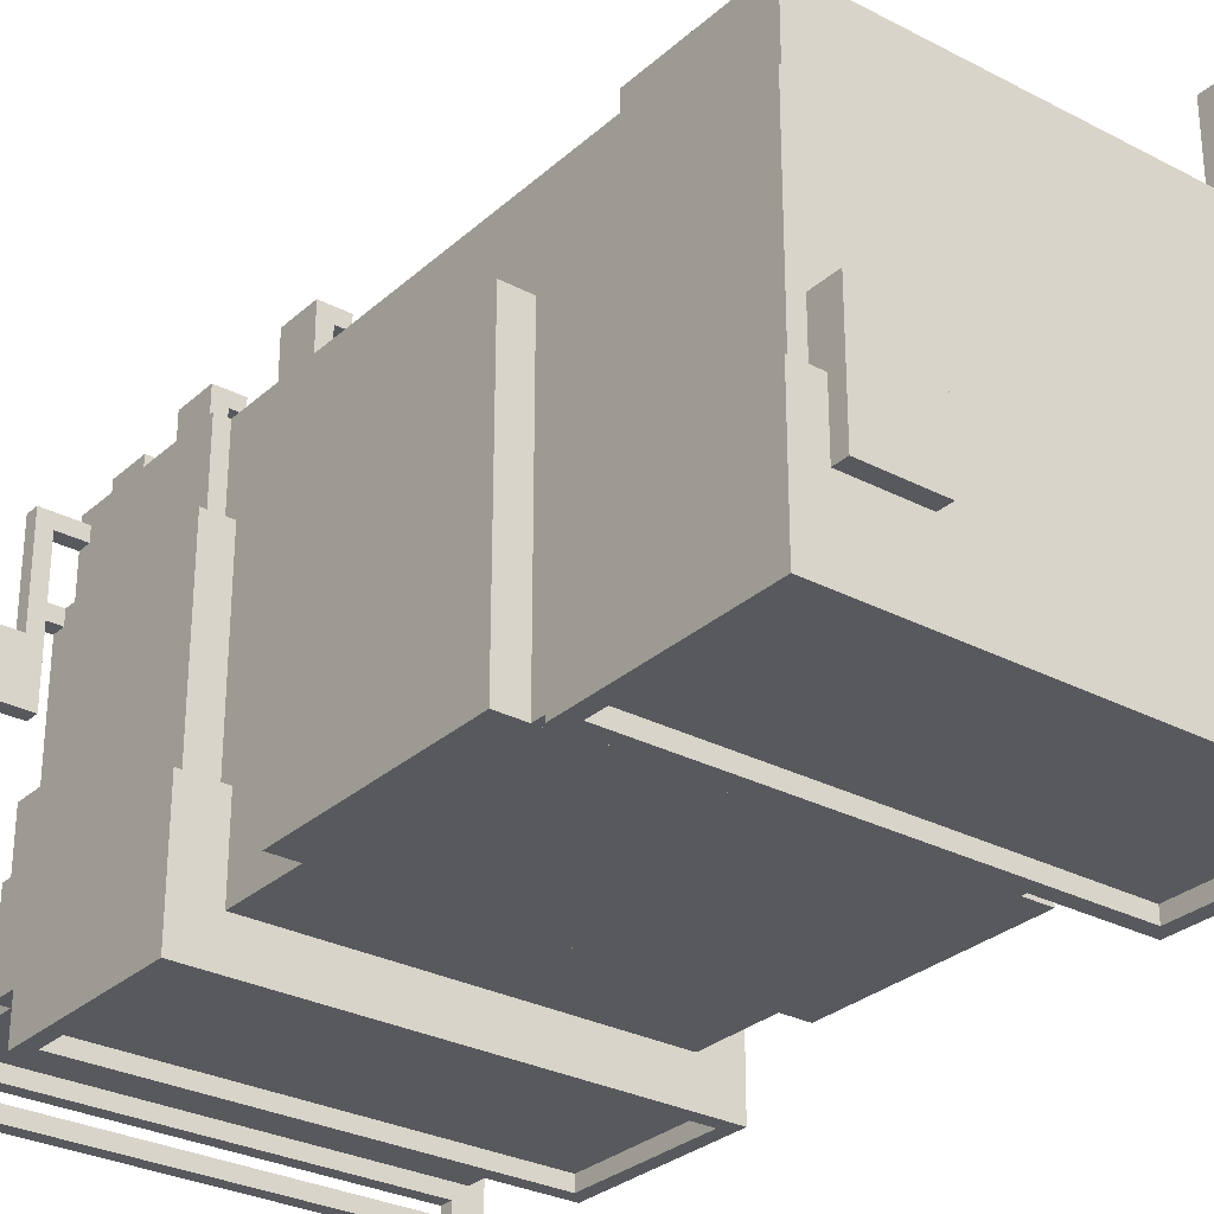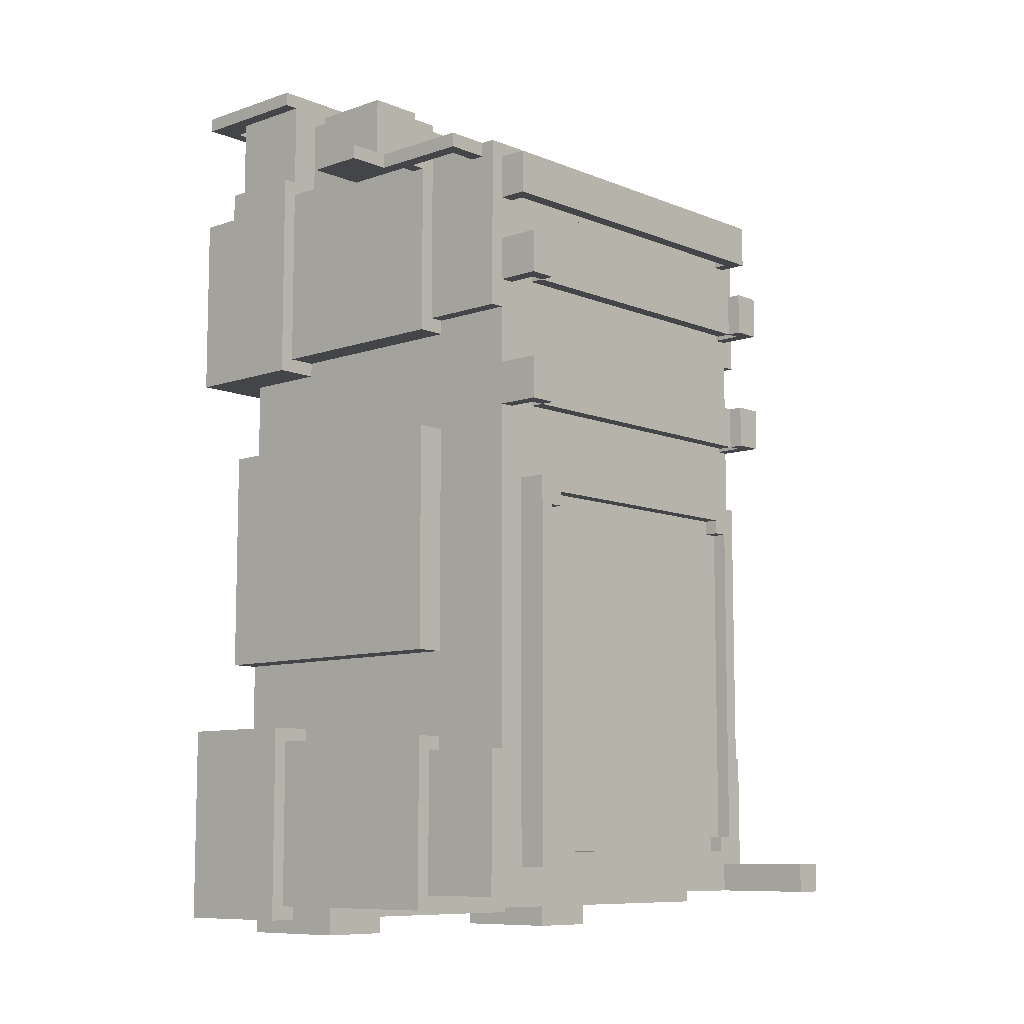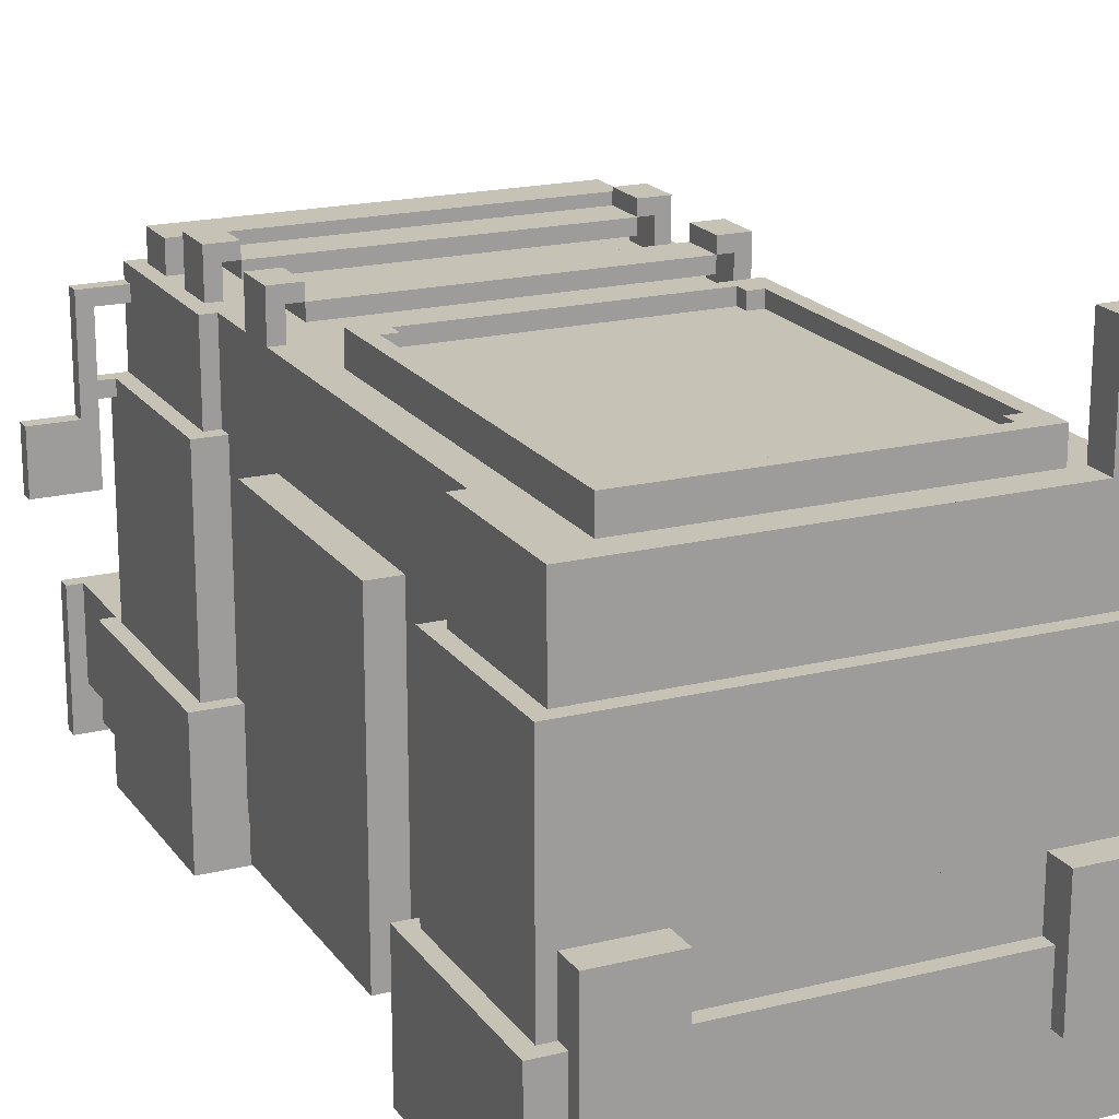
<metadata>
{"format":"obj","ext":"obj","renderer":"f3d","projection":"perspective","resolution":1024,"background":"white","views":[{"elev":-29.4,"azim":142.3,"up":"+Y"},{"elev":-9.0,"azim":132.6,"up":"+Z"},{"elev":19.2,"azim":155.1,"up":"+Y"}]}
</metadata>
<code>
v -0.819 1.449 -0.756
v -0.819 0.189 -0.756
v -0.945 0.189 -0.756
v -0.945 1.449 -0.756
v 0.945 1.449 -0.756
v 0.945 0.189 -0.756
v 0.819 0.189 -0.756
v 0.819 1.449 -0.756
v 0.945 1.449 -1.89
v 0.945 0.819 -1.89
v -0.945 0.819 -1.89
v -0.945 1.449 -1.89
v -0.819 1.449 0.693
v -0.819 0.567 0.693
v -0.945 0.567 0.693
v -0.945 1.449 0.693
v 0.945 1.449 0.693
v 0.945 0.567 0.693
v 0.819 0.567 0.693
v 0.819 1.449 0.693
v 1.008 0.315 -1.953
v 1.008 0 -1.953
v -1.008 0 -1.953
v -1.008 0.315 -1.953
v 0.882 1.827 -1.827
v 0.882 1.449 -1.827
v -0.882 1.449 -1.827
v -0.882 1.827 -1.827
v -0.567 0.819 -2.016
v -0.567 0.315 -2.016
v -0.882 0.315 -2.016
v -0.882 0.819 -2.016
v 0.882 0.819 -2.016
v 0.882 0.315 -2.016
v 0.567 0.315 -2.016
v 0.567 0.819 -2.016
v -0.819 0.567 0.63
v -0.819 0.189 0.63
v -1.008 0.189 0.63
v -1.008 0.567 0.63
v 1.008 0.567 0.63
v 1.008 0.189 0.63
v 0.819 0.189 0.63
v 0.819 0.567 0.63
v -0.756 2.268 -1.827
v -0.756 1.827 -1.827
v -0.882 2.268 -1.827
v -0.819 1.827 0.756
v -0.819 1.449 0.756
v -0.882 1.449 0.756
v -0.882 1.827 0.756
v 0.882 1.827 0.756
v 0.882 1.449 0.756
v 0.819 1.449 0.756
v 0.819 1.827 0.756
v -0.945 0.567 1.953
v -0.945 0.189 1.953
v -1.008 0.189 1.953
v -1.008 0.567 1.953
v 1.008 0.567 1.953
v 1.008 0.189 1.953
v 0.945 0.189 1.953
v 0.945 0.567 1.953
v 0.567 0.567 -1.953
v 0.567 0.315 -1.953
v -0.567 0.315 -1.953
v -0.567 0.567 -1.953
v 0.567 0.819 -1.89
v 0.567 0.567 -1.89
v -0.567 0.567 -1.89
v -0.567 0.819 -1.89
v 1.008 0 0.63
v -1.008 0 0.63
v -1.008 1.323 1.449
v -1.008 1.071 1.449
v -1.26 1.071 1.449
v -1.26 1.323 1.449
v 1.26 1.323 1.449
v 1.26 1.071 1.449
v 1.008 1.071 1.449
v 1.008 1.323 1.449
v -0.882 0.567 -1.953
v -0.882 0.315 -1.953
v -1.008 0.567 -1.953
v 1.008 0.567 -1.953
v 0.882 0.315 -1.953
v 0.882 0.567 -1.953
v -0.882 0.819 -1.89
v -0.882 0.567 -1.89
v -0.945 0.567 -1.89
v 0.945 0.567 -1.89
v 0.882 0.567 -1.89
v 0.882 0.819 -1.89
v -1.008 1.701 1.449
v -1.008 1.449 1.449
v -1.071 1.449 1.449
v -1.071 1.701 1.449
v 1.071 1.701 1.449
v 1.071 1.449 1.449
v 1.008 1.449 1.449
v 1.008 1.701 1.449
v 0.693 1.953 -1.701
v 0.693 1.827 -1.701
v -0.693 1.827 -1.701
v -0.693 1.953 -1.701
v -0.756 1.953 0.315
v -0.756 1.827 0.315
v -0.819 1.827 0.315
v -0.819 1.953 0.315
v 0.819 1.953 0.315
v 0.819 1.827 0.315
v 0.756 1.827 0.315
v 0.756 1.953 0.315
v -0.756 1.953 0.882
v -0.756 1.827 0.882
v -0.819 1.827 0.882
v -0.819 1.953 0.882
v 0.819 1.953 0.882
v 0.819 1.827 0.882
v 0.756 1.827 0.882
v 0.756 1.953 0.882
v 0.945 0.063 -1.134
v 0.945 0 -1.134
v -0.945 0 -1.134
v -0.945 0.063 -1.134
v 0.567 1.953 -0.063
v 0.567 1.89 -0.063
v -0.567 1.89 -0.063
v -0.567 1.953 -0.063
v 0.693 1.953 0.315
v 0.693 1.89 0.315
v -0.693 1.89 0.315
v -0.693 1.953 0.315
v 0.693 1.953 0.882
v 0.693 1.89 0.882
v -0.693 1.89 0.882
v -0.693 1.953 0.882
v 0.819 1.953 1.26
v 0.819 1.89 1.26
v -0.819 1.89 1.26
v -0.819 1.953 1.26
v 0.945 0.063 1.386
v 0.945 0 1.386
v -0.945 0 1.386
v -0.945 0.063 1.386
v 1.008 0.063 1.953
v 1.008 0 1.953
v -1.008 0 1.953
v -1.008 0.063 1.953
v 1.008 0.126 1.953
v -1.008 0.126 1.953
v -0.882 1.764 1.449
v -0.882 1.701 1.449
v -1.071 1.764 1.449
v 1.071 1.764 1.449
v 0.882 1.701 1.449
v 0.882 1.764 1.449
v -0.693 2.016 0.315
v -0.819 2.016 0.315
v 0.819 2.016 0.315
v 0.693 2.016 0.315
v -0.693 2.016 0.882
v -0.819 2.016 0.882
v 0.819 2.016 0.882
v 0.693 2.016 0.882
v -0.945 1.449 1.449
v -0.945 1.386 1.449
v -1.071 1.386 1.449
v 1.071 1.386 1.449
v 0.945 1.386 1.449
v 0.945 1.449 1.449
v -0.882 0.126 1.953
v -0.882 0.063 1.953
v 0.882 0.063 1.953
v 0.882 0.126 1.953
v -0.567 1.953 -0.126
v -0.567 1.89 -0.126
v -0.63 1.89 -0.126
v -0.63 1.953 -0.126
v 0.63 1.953 -0.126
v 0.63 1.89 -0.126
v 0.567 1.89 -0.126
v 0.567 1.953 -0.126
v -0.756 1.89 1.26
v -0.756 1.827 1.26
v -0.819 1.827 1.26
v 0.819 1.827 1.26
v 0.756 1.827 1.26
v 0.756 1.89 1.26
v -1.008 1.386 1.449
v -1.071 1.323 1.449
v 1.071 1.323 1.449
v 1.008 1.386 1.449
v -0.945 1.449 0.252
v -0.945 0.189 0.252
v -0.819 0.189 0.252
v -0.819 1.449 0.252
v 0.819 1.449 0.252
v 0.819 0.189 0.252
v 0.945 0.189 0.252
v 0.945 1.449 0.252
v -0.945 1.449 -1.134
v -0.945 0.567 -1.134
v -0.819 0.567 -1.134
v -0.819 1.449 -1.134
v 0.819 1.449 -1.134
v 0.819 0.567 -1.134
v 0.945 0.567 -1.134
v 0.945 1.449 -1.134
v -0.945 1.386 1.512
v -0.945 1.008 1.512
v 0.945 1.008 1.512
v 0.945 1.386 1.512
v -0.504 0.945 1.89
v -0.504 0.567 1.89
v 0.504 0.567 1.89
v 0.504 0.945 1.89
v -1.008 0.567 -1.071
v -1.008 0.189 -1.071
v -0.819 0.189 -1.071
v -0.819 0.567 -1.071
v 0.819 0.567 -1.071
v 0.819 0.189 -1.071
v 1.008 0.189 -1.071
v 1.008 0.567 -1.071
v -0.756 0.945 1.953
v -0.756 0.567 1.953
v -0.504 0.567 1.953
v -0.504 0.945 1.953
v 0.504 0.945 1.953
v 0.504 0.567 1.953
v 0.756 0.567 1.953
v 0.756 0.945 1.953
v -0.882 2.268 -1.701
v -0.882 1.827 -1.701
v -0.756 1.827 -1.701
v -0.756 2.268 -1.701
v -0.945 0.567 1.512
v -0.819 0.567 1.512
v -0.819 1.008 1.512
v 0.819 1.008 1.512
v 0.819 0.567 1.512
v 0.945 0.567 1.512
v -0.882 1.827 -1.197
v -0.882 1.449 -1.197
v -0.819 1.449 -1.197
v -0.819 1.827 -1.197
v 0.819 1.827 -1.197
v 0.819 1.449 -1.197
v 0.882 1.449 -1.197
v 0.882 1.827 -1.197
v -1.008 0.567 1.575
v -1.008 0.189 1.575
v -0.945 0.189 1.575
v -0.945 0.567 1.575
v 0.945 0.567 1.575
v 0.945 0.189 1.575
v 1.008 0.189 1.575
v 1.008 0.567 1.575
v -0.819 0.945 1.89
v -0.819 0.567 1.89
v -0.756 0.567 1.89
v -0.756 0.945 1.89
v 0.756 0.945 1.89
v 0.756 0.567 1.89
v 0.819 0.567 1.89
v 0.819 0.945 1.89
v -1.008 0 -1.071
v 1.008 0 -1.071
v -1.008 0.189 1.449
v -1.008 0 1.449
v 1.008 0 1.449
v 1.008 0.189 1.449
v -0.882 1.701 1.512
v -0.882 1.449 1.512
v 0.882 1.449 1.512
v 0.882 1.701 1.512
v -1.26 1.323 1.512
v -1.26 1.071 1.512
v -1.008 1.071 1.512
v -1.008 1.323 1.512
v 1.008 1.323 1.512
v 1.008 1.071 1.512
v 1.26 1.071 1.512
v 1.26 1.323 1.512
v -1.071 1.701 1.512
v -1.071 1.449 1.512
v -1.008 1.449 1.512
v -1.008 1.701 1.512
v 1.008 1.701 1.512
v 1.008 1.449 1.512
v 1.071 1.449 1.512
v 1.071 1.701 1.512
v -0.693 1.953 0
v -0.693 1.827 0
v 0.693 1.827 0
v 0.693 1.953 0
v -0.882 0.315 1.953
v -0.882 0.189 1.953
v 0.882 0.189 1.953
v 0.882 0.315 1.953
v -0.882 0.504 1.953
v -0.882 0.378 1.953
v 0.882 0.378 1.953
v 0.882 0.504 1.953
v -1.008 0.315 2.016
v -1.008 0.189 2.016
v -0.882 0.189 2.016
v -0.882 0.315 2.016
v -1.008 0.504 2.016
v -1.008 0.378 2.016
v -0.882 0.378 2.016
v -0.882 0.504 2.016
v 0.882 0.315 2.016
v 0.882 0.189 2.016
v 1.008 0.189 2.016
v 1.008 0.315 2.016
v 0.882 0.504 2.016
v 0.882 0.378 2.016
v 1.008 0.378 2.016
v 1.008 0.504 2.016
v -0.819 1.953 0.504
v -0.819 1.827 0.504
v -0.756 1.827 0.504
v -0.756 1.953 0.504
v 0.756 1.953 0.504
v 0.756 1.827 0.504
v 0.819 1.827 0.504
v 0.819 1.953 0.504
v -0.819 1.953 1.071
v -0.819 1.827 1.071
v -0.756 1.827 1.071
v -0.756 1.953 1.071
v 0.756 1.953 1.071
v 0.756 1.827 1.071
v 0.819 1.827 1.071
v 0.819 1.953 1.071
v -1.071 1.386 1.512
v 1.071 1.386 1.512
v -1.071 1.764 1.512
v 1.071 1.764 1.512
v -0.945 0.063 -1.89
v -0.945 0 -1.89
v 0.945 0 -1.89
v 0.945 0.063 -1.89
v -0.567 1.953 -1.638
v -0.567 1.89 -1.638
v 0.567 1.89 -1.638
v 0.567 1.953 -1.638
v -0.693 1.953 0.504
v -0.693 1.89 0.504
v 0.693 1.89 0.504
v 0.693 1.953 0.504
v -0.945 0.063 0.693
v -0.945 0 0.693
v 0.945 0 0.693
v 0.945 0.063 0.693
v -0.693 1.953 1.071
v -0.693 1.89 1.071
v 0.693 1.89 1.071
v 0.693 1.953 1.071
v -0.819 1.953 1.449
v -0.819 1.89 1.449
v 0.819 1.89 1.449
v 0.819 1.953 1.449
v -0.882 1.827 1.512
v -0.882 1.764 1.512
v 0.882 1.764 1.512
v 0.882 1.827 1.512
v -1.008 0.063 2.016
v -1.008 0 2.016
v 1.008 0 2.016
v 1.008 0.063 2.016
v -1.008 0.126 2.016
v 1.008 0.126 2.016
v -1.008 0.567 2.016
v 1.008 0.567 2.016
v -0.441 1.008 1.512
v -0.441 0.945 1.512
v 0.441 0.945 1.512
v 0.441 1.008 1.512
v -0.819 1.008 1.89
v -0.441 0.945 1.89
v -0.441 1.008 1.89
v 0.441 1.008 1.89
v 0.441 0.945 1.89
v 0.819 1.008 1.89
v -0.819 2.016 0.504
v -0.693 2.016 0.504
v 0.693 2.016 0.504
v 0.819 2.016 0.504
v -0.819 2.016 1.071
v -0.693 2.016 1.071
v 0.693 2.016 1.071
v 0.819 2.016 1.071
v -0.882 0.063 2.016
v -0.882 0.126 2.016
v 0.882 0.126 2.016
v 0.882 0.063 2.016
v -0.63 1.953 -1.575
v -0.63 1.89 -1.575
v -0.567 1.89 -1.575
v -0.567 1.953 -1.575
v 0.567 1.953 -1.575
v 0.567 1.89 -1.575
v 0.63 1.89 -1.575
v 0.63 1.953 -1.575
v -0.819 1.827 1.449
v -0.756 1.827 1.449
v -0.756 1.89 1.449
v 0.756 1.89 1.449
v 0.756 1.827 1.449
v 0.819 1.827 1.449
v -1.071 1.323 1.512
v -1.008 1.386 1.512
v 1.008 1.386 1.512
v 1.071 1.323 1.512
v -0.945 1.386 0.693
v -0.819 0.567 -0.756
v -0.819 0.567 0.252
v -0.882 1.701 0.756
v -0.882 0.567 -2.016
v 0.567 0.567 -2.016
v -0.882 1.764 0.756
v 0.945 1.386 0.693
v 0.819 0.567 -0.756
v 0.819 0.567 0.252
v 0.882 1.701 0.756
v -0.567 0.567 -2.016
v 0.882 0.567 -2.016
v 0.882 1.764 0.756
v -0.819 1.827 0
v -0.693 1.827 -1.197
v 0.693 1.827 -1.197
v 0.819 1.827 0
v -0.693 1.953 -1.575
v -0.693 1.953 -0.126
v 0.693 1.953 -0.126
v 0.693 1.953 -1.575
v -1.008 0.567 -1.89
v -1.008 0.567 -1.134
v 1.008 0.567 -1.134
v 1.008 0.567 -1.89
v -0.945 1.449 -1.827
v -0.945 1.449 -1.197
v 0.945 1.449 -1.197
v 0.945 1.449 -1.827
v -1.008 0.567 0.693
v -1.008 0.567 1.512
v 1.008 0.567 1.512
v 1.008 0.567 0.693
v -0.945 1.449 0.756
v -0.882 1.449 1.449
v 0.882 1.449 1.449
v 0.945 1.449 0.756
v 0.882 1.827 -1.701
v -0.945 0.567 1.89
v -0.819 0.567 1.575
v 0.819 0.567 1.575
v 0.945 0.567 1.89
v -0.882 1.827 1.071
v -0.882 1.827 1.26
v 0.882 1.827 1.26
v 0.882 1.827 1.071
v -0.882 1.827 0.882
v 0.882 1.827 0.882
v -0.882 1.827 1.449
v 0.882 1.827 1.449
v -0.693 1.953 -1.638
v 0.693 1.953 -1.638
v -0.693 1.953 -0.063
v 0.693 1.953 -0.063
v -1.008 0 -1.134
v -1.008 0 -1.89
v 1.008 0 -1.89
v 1.008 0 -1.134
v -1.008 0 1.386
v -1.008 0 0.693
v 1.008 0 0.693
v 1.008 0 1.386
g Car3
f 1 2 3 4
f 5 6 7 8
f 9 10 11 12
f 13 14 15 16
f 17 18 19 20
f 21 22 23 24
f 25 26 27 28
f 29 30 31 32
f 33 34 35 36
f 37 38 39 40
f 41 42 43 44
f 45 46 28 47
f 48 49 50 51
f 52 53 54 55
f 56 57 58 59
f 60 61 62 63
f 64 65 66 67
f 68 69 70 71
f 42 72 73 39
f 74 75 76 77
f 78 79 80 81
f 82 83 24 84
f 85 21 86 87
f 88 89 90 11
f 10 91 92 93
f 94 95 96 97
f 98 99 100 101
f 102 103 104 105
f 106 107 108 109
f 110 111 112 113
f 114 115 116 117
f 118 119 120 121
f 122 123 124 125
f 126 127 128 129
f 130 131 132 133
f 134 135 136 137
f 138 139 140 141
f 142 143 144 145
f 146 147 148 149
f 61 150 151 58
f 152 153 97 154
f 155 98 156 157
f 158 133 109 159
f 160 110 130 161
f 162 137 117 163
f 164 118 134 165
f 166 167 168 96
f 99 169 170 171
f 172 173 149 151
f 150 146 174 175
f 176 177 178 179
f 180 181 182 183
f 184 185 186 140
f 139 187 188 189
f 190 74 191 168
f 169 192 81 193
f 194 195 196 197
f 198 199 200 201
f 202 203 204 205
f 206 207 208 209
f 210 211 212 213
f 214 215 216 217
f 218 219 220 221
f 222 223 224 225
f 226 227 228 229
f 230 231 232 233
f 234 235 236 237
f 211 238 239 240
f 241 242 243 212
f 244 245 246 247
f 248 249 250 251
f 252 253 254 255
f 256 257 258 259
f 260 261 262 263
f 264 265 266 267
f 219 268 269 224
f 270 271 272 273
f 274 275 276 277
f 278 279 280 281
f 282 283 284 285
f 286 287 288 289
f 290 291 292 293
f 294 295 296 297
f 298 299 300 301
f 302 303 304 305
f 306 307 308 309
f 310 311 312 313
f 314 315 316 317
f 318 319 320 321
f 322 323 324 325
f 326 327 328 329
f 330 331 332 333
f 334 335 336 337
f 287 338 339 292
f 340 286 293 341
f 342 343 344 345
f 346 347 348 349
f 350 351 352 353
f 354 355 356 357
f 358 359 360 361
f 362 363 364 365
f 366 367 368 369
f 370 371 372 373
f 307 374 375 316
f 311 306 317 320
f 376 310 321 377
f 378 379 380 381
f 382 260 383 384
f 385 386 267 387
f 388 322 350 389
f 390 353 329 391
f 392 330 358 393
f 394 361 337 395
f 374 370 396 397
f 398 399 373 375
f 400 401 402 403
f 404 405 406 407
f 363 408 409 410
f 411 412 413 364
f 338 414 281 415
f 416 282 417 339
f 4 3 195 194
f 84 23 268 218
f 12 90 203 202
f 418 15 238 210
f 205 204 419 1
f 197 420 14 13
f 59 148 371 376
f 247 246 49 48
f 28 27 245 244
f 40 39 253 252
f 221 220 2 419
f 420 196 38 37
f 240 239 261 382
f 255 254 57 56
f 47 28 235 234
f 154 191 414 340
f 193 80 283 416
f 263 262 227 226
f 217 216 231 230
f 39 73 271 270
f 421 50 275 274
f 159 108 323 388
f 163 116 331 392
f 32 422 89 88
f 36 423 69 68
f 422 31 83 82
f 423 35 65 64
f 77 76 279 278
f 101 100 291 290
f 105 104 295 294
f 113 112 327 326
f 121 120 335 334
f 141 186 408 362
f 301 300 315 314
f 305 304 319 318
f 407 406 181 180
f 345 344 123 122
f 16 418 167 166
f 357 356 143 142
f 424 421 153 152
f 51 424 367 366
f 381 380 386 385
f 133 132 351 350
f 161 130 353 390
f 137 136 359 358
f 165 134 361 394
f 189 188 412 411
f 349 348 405 404
f 183 182 127 126
f 175 174 399 398
f 201 200 6 5
f 225 269 22 85
f 209 208 91 9
f 213 243 18 425
f 8 426 207 206
f 20 19 427 198
f 377 372 147 60
f 55 54 249 248
f 251 250 26 25
f 259 258 42 41
f 426 7 223 222
f 44 43 199 427
f 387 266 242 241
f 63 62 257 256
f 237 236 46 45
f 415 280 75 190
f 341 417 192 155
f 229 228 215 214
f 233 232 265 264
f 273 272 72 42
f 277 276 53 428
f 391 328 111 160
f 395 336 119 164
f 71 70 429 29
f 93 92 430 33
f 67 66 30 429
f 87 86 34 430
f 289 288 95 94
f 285 284 79 78
f 297 296 103 102
f 325 324 107 106
f 333 332 115 114
f 365 413 187 138
f 309 308 299 298
f 313 312 303 302
f 179 178 401 400
f 125 124 343 342
f 145 144 355 354
f 171 170 425 17
f 157 156 428 431
f 369 368 431 52
f 384 383 379 378
f 389 350 133 158
f 353 352 131 130
f 393 358 137 162
f 361 360 135 134
f 410 409 185 184
f 403 402 347 346
f 129 128 177 176
f 397 396 173 172
f 401 178 181 406
f 247 432 295 433
f 434 296 435 248
f 436 437 179 400
f 407 180 438 439
f 4 194 197 1
f 8 198 201 5
f 440 441 203 90
f 91 208 442 443
f 444 445 245 27
f 26 250 446 447
f 448 449 238 15
f 18 243 450 451
f 452 166 453 50
f 53 454 171 455
f 432 108 111 435
f 379 383 386 380
f 240 382 384 378
f 381 385 387 241
f 235 244 433 104
f 103 434 251 456
f 255 457 261 458
f 459 266 460 256
f 107 324 327 112
f 133 350 353 130
f 323 48 55 328
f 115 332 335 120
f 137 358 361 134
f 461 462 463 464
f 141 362 365 138
f 185 409 412 188
f 159 388 389 158
f 161 390 391 160
f 163 392 393 162
f 165 394 395 164
f 465 461 331 116
f 119 336 464 466
f 462 467 408 186
f 187 413 468 463
f 46 236 456 25
f 51 465 466 52
f 32 88 71 29
f 36 68 93 33
f 47 234 237 45
f 67 70 69 64
f 12 444 447 9
f 105 469 470 102
f 347 402 405 348
f 177 128 127 182
f 471 294 297 472
f 467 366 369 468
f 59 376 377 60
f 173 396 399 174
f 299 308 315 300
f 303 312 319 304
f 215 228 231 216
f 441 218 221 204
f 207 222 225 442
f 40 448 14 37
f 44 19 451 41
f 77 278 414 191
f 154 340 367 152
f 157 368 341 155
f 192 417 285 78
f 449 252 458 239
f 242 459 259 450
f 457 56 227 262
f 263 226 229 214
f 217 230 233 264
f 265 232 63 460
f 84 440 89 82
f 87 92 443 85
f 469 436 403 346
f 349 404 439 470
f 445 202 205 246
f 249 206 209 446
f 437 471 129 176
f 183 126 472 438
f 16 452 49 13
f 20 54 455 17
f 95 288 275 453
f 454 276 291 100
f 125 342 345 122
f 195 3 6 200
f 145 354 357 142
f 473 474 343 124
f 123 344 475 476
f 477 478 355 144
f 143 356 479 480
f 2 220 223 7
f 38 196 199 43
f 57 254 257 62
f 351 132 131 352
f 359 136 135 360
f 410 184 189 411
f 325 106 133 350
f 353 130 113 326
f 333 114 137 358
f 361 134 121 334
f 253 270 273 258
f 474 23 22 475
f 268 473 476 269
f 478 73 72 479
f 271 477 480 272
f 371 148 147 372
f 397 172 175 398
f 309 298 301 314
f 313 302 305 318
f 83 31 30 66
f 65 35 34 86
f 279 76 75 280
f 283 80 79 284
f 289 94 153 274
f 277 156 101 290
f 415 190 167 210
f 213 170 193 416

</code>
